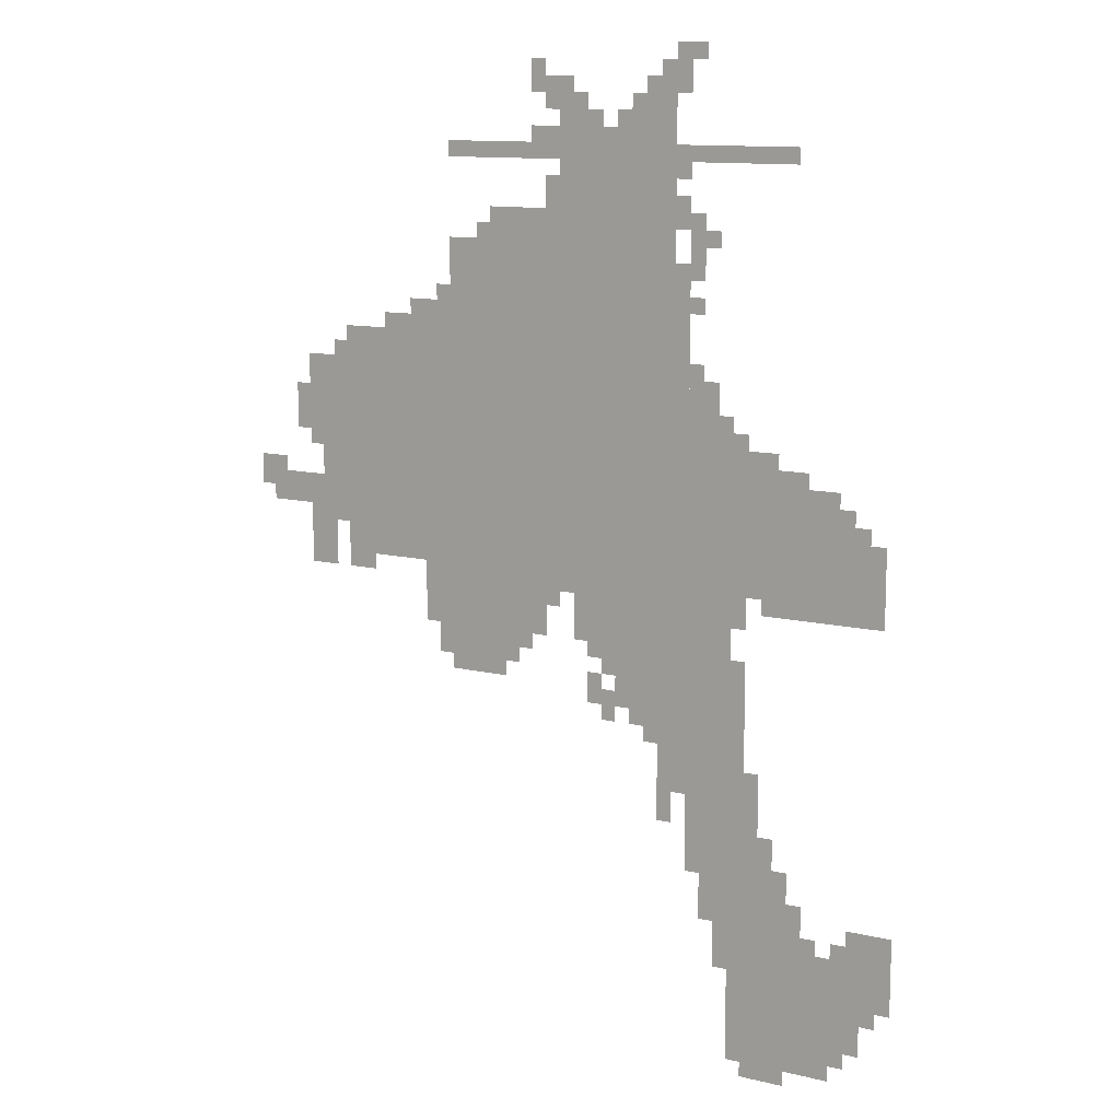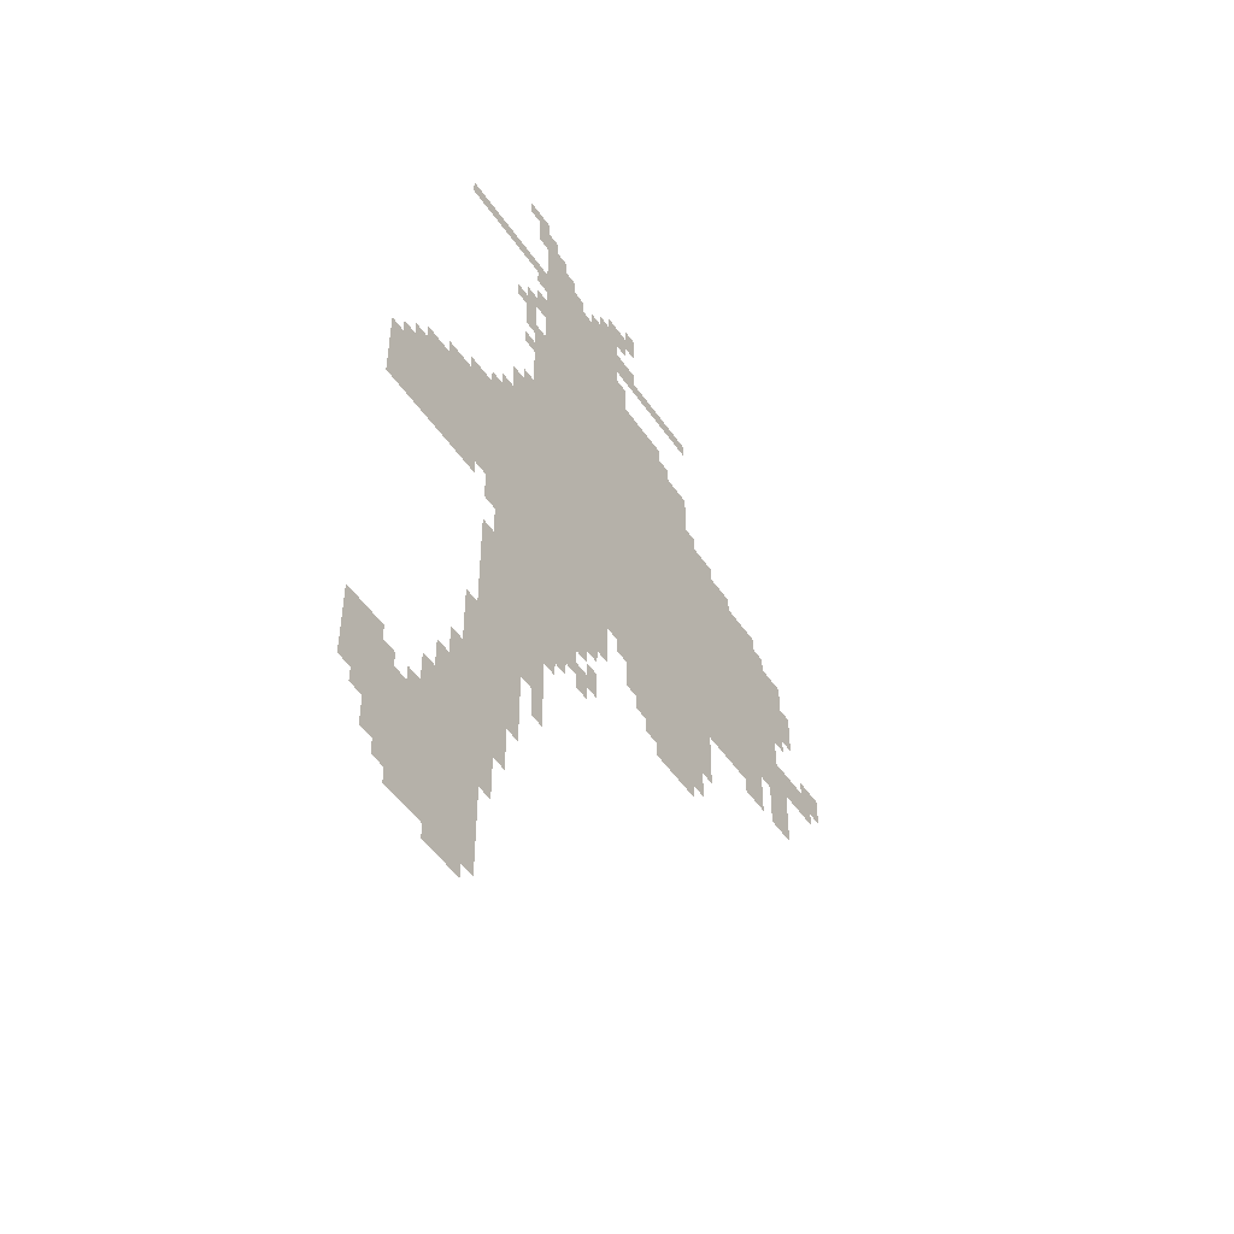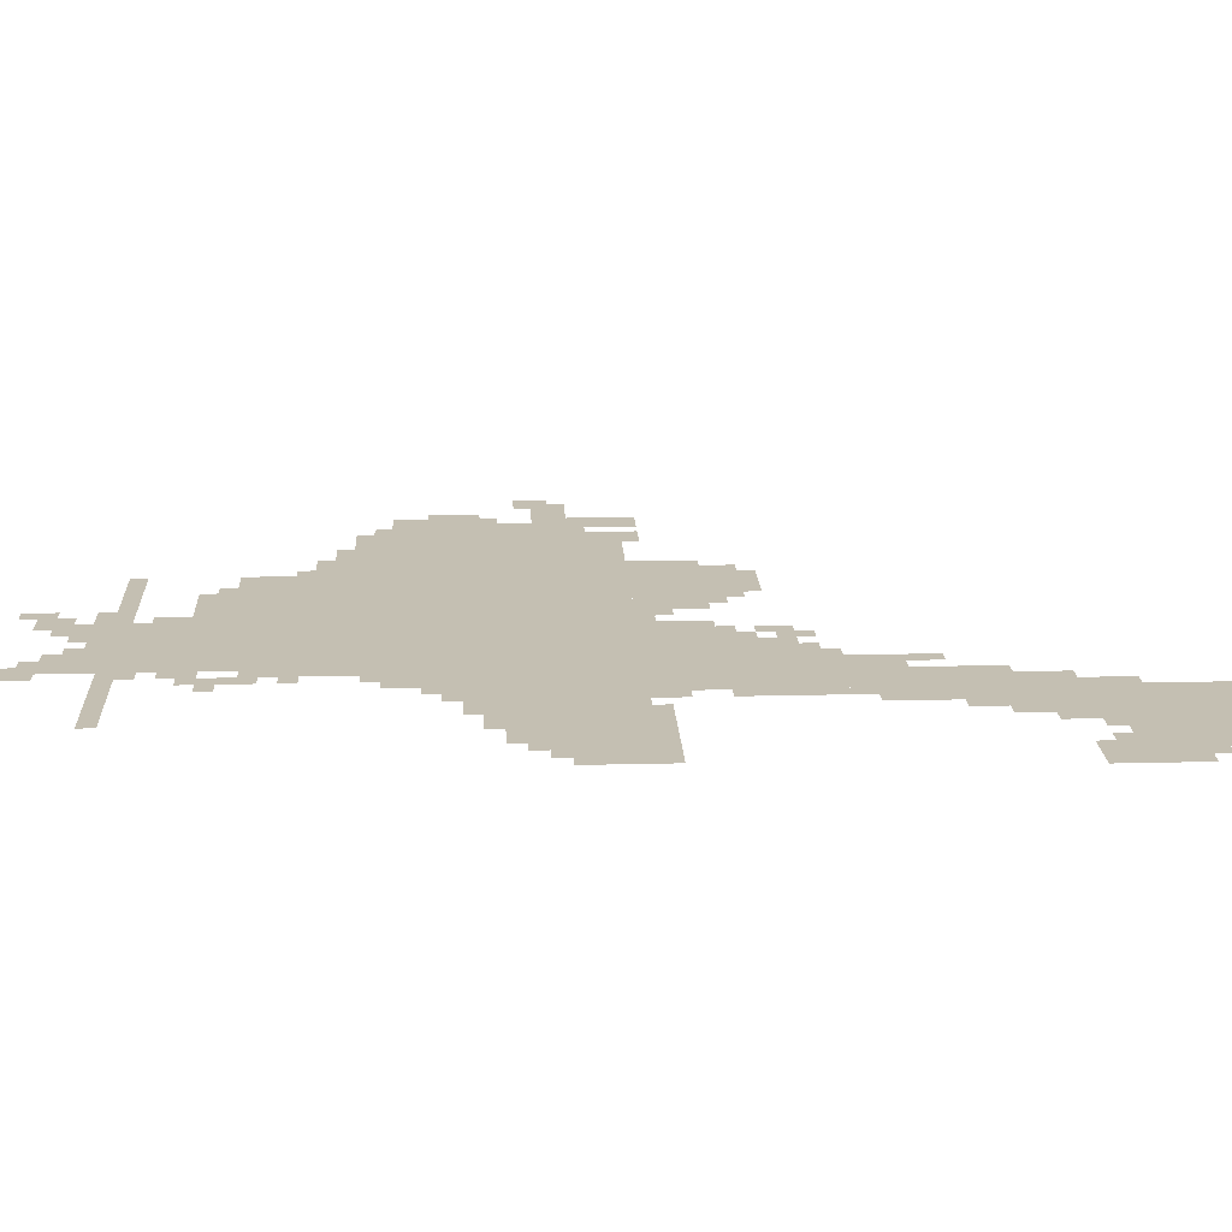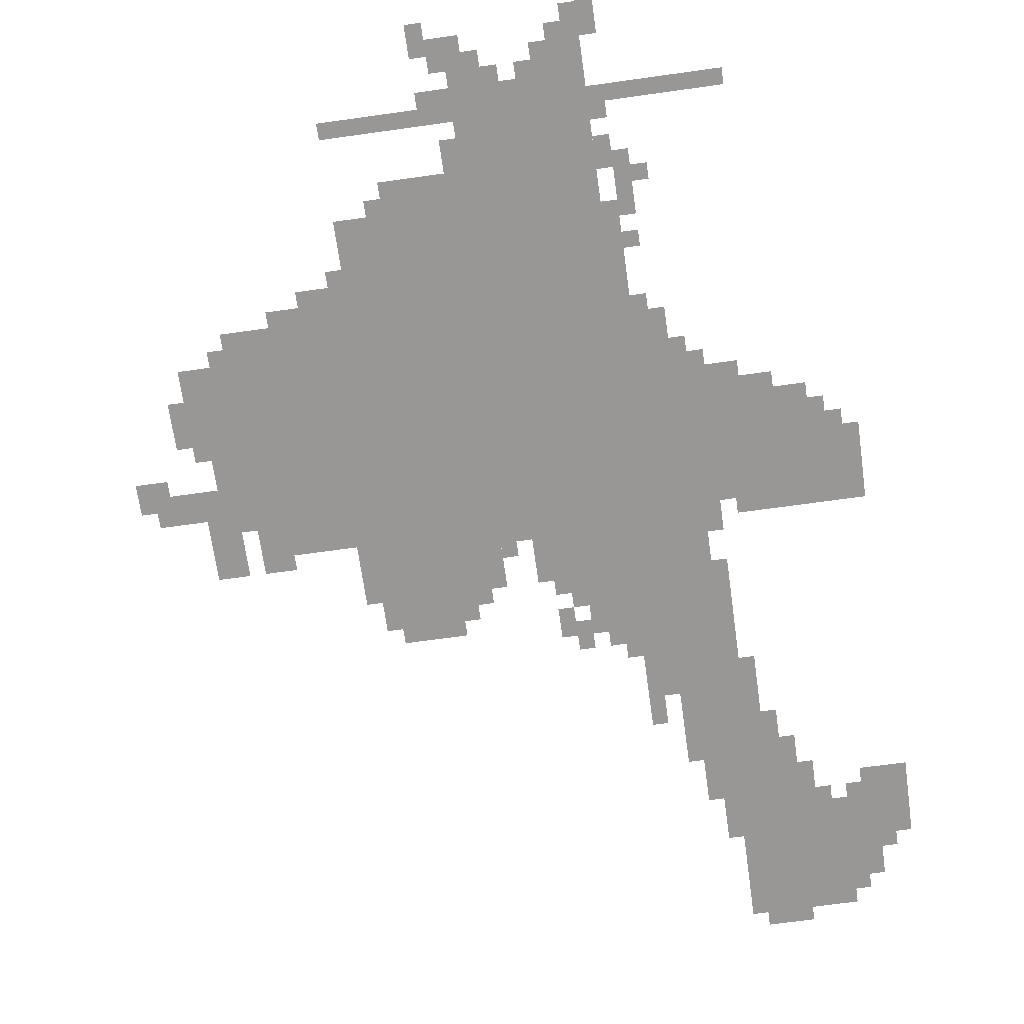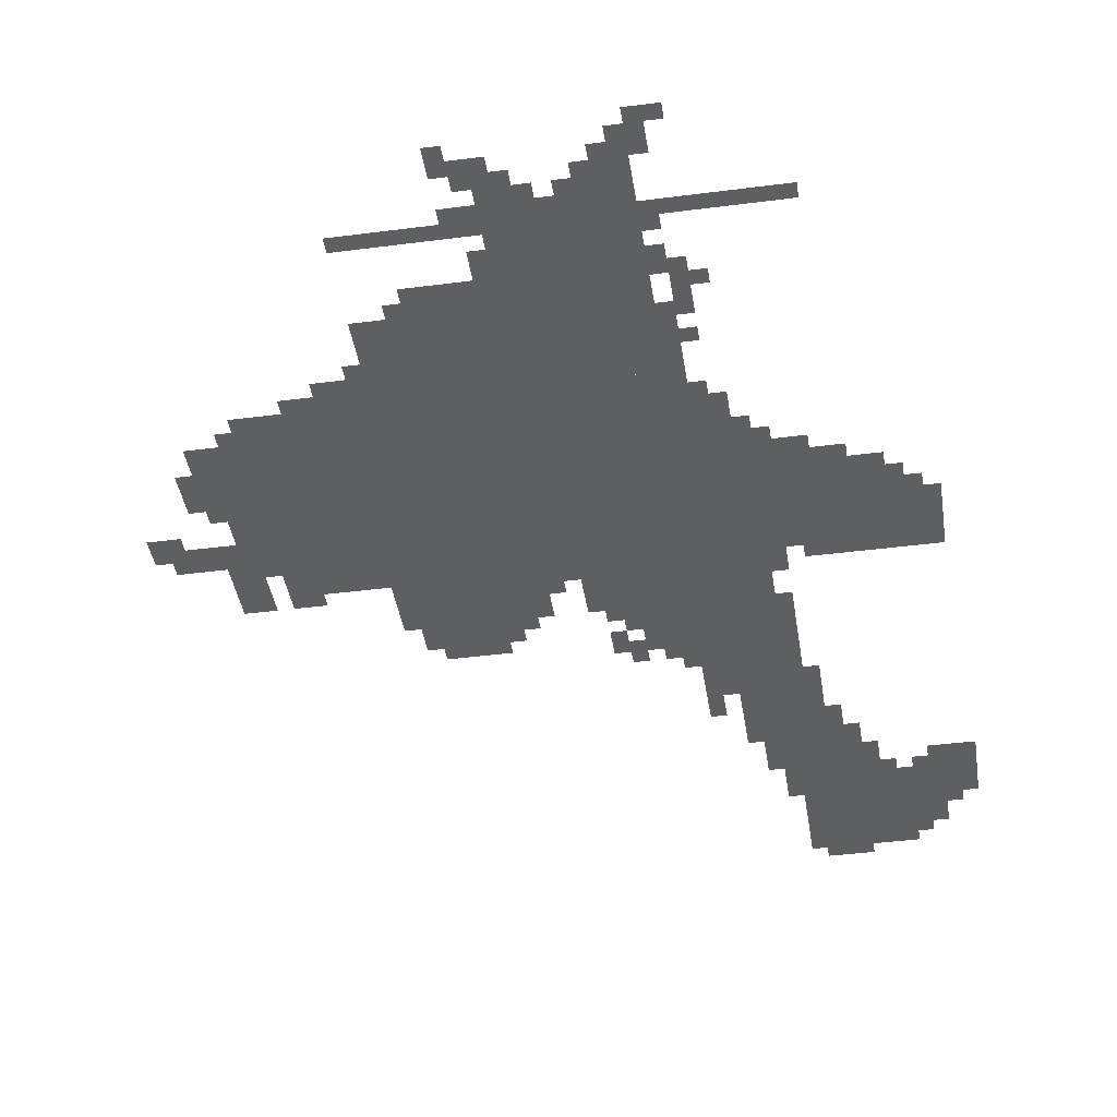
<metadata>
{"format":"obj","ext":"obj","renderer":"f3d","projection":"perspective","resolution":1024,"background":"white","views":[{"elev":11.8,"azim":-150.3,"up":"+Y"},{"elev":-50.7,"azim":-56.7,"up":"+Y"},{"elev":17.6,"azim":-92.9,"up":"+Z"},{"elev":-68.2,"azim":-172.0,"up":"+Z"},{"elev":-41.4,"azim":-171.1,"up":"+Z"}]}
</metadata>
<code>
g yongqi_rw-mesh
v -224 991 0
v -224 1471 0
v -640 1471 0
v -640 991 0
v -640 991 0
v -640 1471 0
v -1024 1471 0
v -1024 991 0
v -736 1471 0
v -736 1887 0
v -992 1887 0
v -992 1471 0
v -1120 31 0
v -1120 287 0
v -1344 287 0
v -1344 31 0
v -1120 991 0
v -1120 1215 0
v -1344 1215 0
v -1344 991 0
v -480 1471 0
v -480 1663 0
v -736 1663 0
v -736 1471 0
v -1024 863 0
v -1024 1343 0
v -1120 1343 0
v -1120 863 0
v -1024 415 0
v -1024 863 0
v -1120 863 0
v -1120 415 0
v -864 735 0
v -864 991 0
v -1024 991 0
v -1024 735 0
v -416 863 0
v -416 991 0
v -704 991 0
v -704 863 0
v -1344 191 0
v -1344 319 0
v -1472 319 0
v -1472 191 0
v -1344 959 0
v -1344 1119 0
v -1440 1119 0
v -1440 959 0
v -160 1215 0
v -160 1407 0
v -224 1407 0
v -224 1215 0
v -768 863 0
v -768 991 0
v -864 991 0
v -864 863 0
v -1120 447 0
v -1120 639 0
v -1184 639 0
v -1184 447 0
v -160 1055 0
v -160 1215 0
v -224 1215 0
v -224 1055 0
v -1120 287 0
v -1120 447 0
v -1184 447 0
v -1184 287 0
v -32 1087 0
v -32 1151 0
v -160 1151 0
v -160 1087 0
v -928 1887 0
v -928 1983 0
v -992 1983 0
v -992 1887 0
v -128 959 0
v -128 1055 0
v -192 1055 0
v -192 959 0
v -384 1471 0
v -384 1535 0
v -480 1535 0
v -480 1471 0
v -1056 319 0
v -1056 415 0
v -1120 415 0
v -1120 319 0
v -1120 1215 0
v -1120 1279 0
v -1216 1279 0
v -1216 1215 0
v -1184 351 0
v -1184 447 0
v -1248 447 0
v -1248 351 0
v -576 1663 0
v -576 1727 0
v -672 1727 0
v -672 1663 0
v -960 639 0
v -960 735 0
v -1024 735 0
v -1024 639 0
v -544 799 0
v -544 863 0
v -640 863 0
v -640 799 0
v -448 799 0
v -448 863 0
v -544 863 0
v -544 799 0
v -1184 287 0
v -1184 351 0
v -1248 351 0
v -1248 287 0
v -672 1663 0
v -672 1727 0
v -736 1727 0
v -736 1663 0
v -704 1919 0
v -704 1983 0
v -768 1983 0
v -768 1919 0
v -1024 1343 0
v -1024 1407 0
v -1088 1407 0
v -1088 1343 0
v -480 1823 0
v -480 1855 0
v -608 1855 0
v -608 1823 0
v -992 1823 0
v -992 1855 0
v -1120 1855 0
v -1120 1823 0
v -608 1823 0
v -608 1855 0
v -736 1855 0
v -736 1823 0
v -1120 735 0
v -1120 863 0
v -1152 863 0
v -1152 735 0
v -960 575 0
v -960 639 0
v -1024 639 0
v -1024 575 0
v -1120 1823 0
v -1120 1855 0
v -1248 1855 0
v -1248 1823 0
v -1184 959 0
v -1184 991 0
v -1280 991 0
v -1280 959 0
v -992 1535 0
v -992 1631 0
v -1024 1631 0
v -1024 1535 0
v -128 1311 0
v -128 1407 0
v -160 1407 0
v -160 1311 0
v -128 1215 0
v -128 1311 0
v -160 1311 0
v -160 1215 0
v -1120 639 0
v -1120 735 0
v -1152 735 0
v -1152 639 0
v -992 1695 0
v -992 1759 0
v -1024 1759 0
v -1024 1695 0
v -704 1727 0
v -704 1791 0
v -736 1791 0
v -736 1727 0
v -320 1471 0
v -320 1503 0
v -384 1503 0
v -384 1471 0
v 0 1119 0
v 0 1183 0
v -32 1183 0
v -32 1119 0
v -1216 1215 0
v -1216 1247 0
v -1280 1247 0
v -1280 1215 0
v -672 1951 0
v -672 2015 0
v -704 2015 0
v -704 1951 0
v -1152 0 0
v -1152 31 0
v -1216 31 0
v -1216 0 0
v -896 1887 0
v -896 1951 0
v -928 1951 0
v -928 1887 0
v -672 1855 0
v -672 1887 0
v -736 1887 0
v -736 1855 0
v -1376 127 0
v -1376 191 0
v -1408 191 0
v -1408 127 0
v -832 703 0
v -832 767 0
v -864 767 0
v -864 703 0
v -800 735 0
v -800 799 0
v -832 799 0
v -832 735 0
v -896 703 0
v -896 735 0
v -960 735 0
v -960 703 0
v -1184 447 0
v -1184 511 0
v -1216 511 0
v -1216 447 0
v -960 511 0
v -960 575 0
v -992 575 0
v -992 511 0
v -224 959 0
v -224 991 0
v -288 991 0
v -288 959 0
v -1344 1119 0
v -1344 1183 0
v -1376 1183 0
v -1376 1119 0
v -704 927 0
v -704 991 0
v -736 991 0
v -736 927 0
v -800 831 0
v -800 863 0
v -864 863 0
v -864 831 0
v -1120 927 0
v -1120 991 0
v -1152 991 0
v -1152 927 0
v -1280 959 0
v -1280 991 0
v -1344 991 0
v -1344 959 0
v -1344 63 0
v -1344 127 0
v -1376 127 0
v -1376 63 0
v -736 1887 0
v -736 1919 0
v -800 1919 0
v -800 1887 0
v -992 1471 0
v -992 1535 0
v -1024 1535 0
v -1024 1471 0
v -1344 127 0
v -1344 191 0
v -1376 191 0
v -1376 127 0
v -1024 1599 0
v -1024 1663 0
v -1056 1663 0
v -1056 1599 0
v -1024 1663 0
v -1024 1727 0
v -1056 1727 0
v -1056 1663 0
v -544 767 0
v -544 799 0
v -608 799 0
v -608 767 0
v -480 767 0
v -480 799 0
v -544 799 0
v -544 767 0
v -96 1279 0
v -96 1343 0
v -128 1343 0
v -128 1279 0
v -992 1983 0
v -992 2047 0
v -1024 2047 0
v -1024 1983 0
v -1088 255 0
v -1088 319 0
v -1120 319 0
v -1120 255 0
v -1248 319 0
v -1248 383 0
v -1280 383 0
v -1280 319 0
v -1376 319 0
v -1376 351 0
v -1440 351 0
v -1440 319 0
v -32 1151 0
v -32 1183 0
v -64 1183 0
v -64 1151 0
v -448 1535 0
v -448 1567 0
v -480 1567 0
v -480 1535 0
v -1024 1535 0
v -1024 1567 0
v -1056 1567 0
v -1056 1535 0
v -1024 1407 0
v -1024 1439 0
v -1056 1439 0
v -1056 1407 0
v -1120 1279 0
v -1120 1311 0
v -1152 1311 0
v -1152 1279 0
v -192 1407 0
v -192 1439 0
v -224 1439 0
v -224 1407 0
v -640 831 0
v -640 863 0
v -672 863 0
v -672 831 0
v -832 799 0
v -832 831 0
v -864 831 0
v -864 799 0
v -128 1055 0
v -128 1087 0
v -160 1087 0
v -160 1055 0
v -1376 1119 0
v -1376 1151 0
v -1408 1151 0
v -1408 1119 0
v -1408 159 0
v -1408 191 0
v -1440 191 0
v -1440 159 0
v -736 959 0
v -736 991 0
v -768 991 0
v -768 959 0
v -928 671 0
v -928 703 0
v -960 703 0
v -960 671 0
v -1280 287 0
v -1280 319 0
v -1312 319 0
v -1312 287 0
v -1056 1663 0
v -1056 1695 0
v -1088 1695 0
v -1088 1663 0
v -1440 319 0
v -1440 351 0
v -1472 351 0
v -1472 319 0
v -1088 223 0
v -1088 255 0
v -1120 255 0
v -1120 223 0
v -1376 95 0
v -1376 127 0
v -1408 127 0
v -1408 95 0
v -1248 287 0
v -1248 319 0
v -1280 319 0
v -1280 287 0
v -992 1951 0
v -992 1983 0
v -1024 1983 0
v -1024 1951 0
v -800 1887 0
v -800 1919 0
v -832 1919 0
v -832 1887 0
v -96 1247 0
v -96 1279 0
v -128 1279 0
v -128 1247 0
v -864 1887 0
v -864 1919 0
v -896 1919 0
v -896 1887 0
v -992 1791 0
v -992 1823 0
v -1024 1823 0
v -1024 1791 0
v -544 1663 0
v -544 1695 0
v -576 1695 0
v -576 1663 0
v -768 1919 0
v -768 1951 0
v -800 1951 0
v -800 1919 0
v -1216 0 0
v -1216 31 0
v -1248 31 0
v -1248 0 0
v -1024 2015 0
v -1024 2047 0
v -1056 2047 0
v -1056 2015 0
v -960 1983 0
v -960 2015 0
v -992 2015 0
v -992 1983 0
g yongqi_rw-mesh_0
f 3 2 1
f 1 4 3
f 7 6 5
f 5 8 7
f 11 10 9
f 9 12 11
f 15 14 13
f 13 16 15
f 19 18 17
f 17 20 19
f 23 22 21
f 21 24 23
f 27 26 25
f 25 28 27
f 31 30 29
f 29 32 31
f 35 34 33
f 33 36 35
f 39 38 37
f 37 40 39
f 43 42 41
f 41 44 43
f 47 46 45
f 45 48 47
f 51 50 49
f 49 52 51
f 55 54 53
f 53 56 55
f 59 58 57
f 57 60 59
f 63 62 61
f 61 64 63
f 67 66 65
f 65 68 67
f 71 70 69
f 69 72 71
f 75 74 73
f 73 76 75
f 79 78 77
f 77 80 79
f 83 82 81
f 81 84 83
f 87 86 85
f 85 88 87
f 91 90 89
f 89 92 91
f 95 94 93
f 93 96 95
f 99 98 97
f 97 100 99
f 103 102 101
f 101 104 103
f 107 106 105
f 105 108 107
f 111 110 109
f 109 112 111
f 115 114 113
f 113 116 115
f 119 118 117
f 117 120 119
f 123 122 121
f 121 124 123
f 127 126 125
f 125 128 127
f 131 130 129
f 129 132 131
f 135 134 133
f 133 136 135
f 139 138 137
f 137 140 139
f 143 142 141
f 141 144 143
f 147 146 145
f 145 148 147
f 151 150 149
f 149 152 151
f 155 154 153
f 153 156 155
f 159 158 157
f 157 160 159
f 163 162 161
f 161 164 163
f 167 166 165
f 165 168 167
f 171 170 169
f 169 172 171
f 175 174 173
f 173 176 175
f 179 178 177
f 177 180 179
f 183 182 181
f 181 184 183
f 187 186 185
f 185 188 187
f 191 190 189
f 189 192 191
f 195 194 193
f 193 196 195
f 199 198 197
f 197 200 199
f 203 202 201
f 201 204 203
f 207 206 205
f 205 208 207
f 211 210 209
f 209 212 211
f 215 214 213
f 213 216 215
f 219 218 217
f 217 220 219
f 223 222 221
f 221 224 223
f 227 226 225
f 225 228 227
f 231 230 229
f 229 232 231
f 235 234 233
f 233 236 235
f 239 238 237
f 237 240 239
f 243 242 241
f 241 244 243
f 247 246 245
f 245 248 247
f 251 250 249
f 249 252 251
f 255 254 253
f 253 256 255
f 259 258 257
f 257 260 259
f 263 262 261
f 261 264 263
f 267 266 265
f 265 268 267
f 271 270 269
f 269 272 271
f 275 274 273
f 273 276 275
f 279 278 277
f 277 280 279
f 283 282 281
f 281 284 283
f 287 286 285
f 285 288 287
f 291 290 289
f 289 292 291
f 295 294 293
f 293 296 295
f 299 298 297
f 297 300 299
f 303 302 301
f 301 304 303
f 307 306 305
f 305 308 307
f 311 310 309
f 309 312 311
f 315 314 313
f 313 316 315
f 319 318 317
f 317 320 319
f 323 322 321
f 321 324 323
f 327 326 325
f 325 328 327
f 331 330 329
f 329 332 331
f 335 334 333
f 333 336 335
f 339 338 337
f 337 340 339
f 343 342 341
f 341 344 343
f 347 346 345
f 345 348 347
f 351 350 349
f 349 352 351
f 355 354 353
f 353 356 355
f 359 358 357
f 357 360 359
f 363 362 361
f 361 364 363
f 367 366 365
f 365 368 367
f 371 370 369
f 369 372 371
f 375 374 373
f 373 376 375
f 379 378 377
f 377 380 379
f 383 382 381
f 381 384 383
f 387 386 385
f 385 388 387
f 391 390 389
f 389 392 391
f 395 394 393
f 393 396 395
f 399 398 397
f 397 400 399
f 403 402 401
f 401 404 403
f 407 406 405
f 405 408 407
f 411 410 409
f 409 412 411
f 415 414 413
f 413 416 415
f 419 418 417
f 417 420 419
f 423 422 421
f 421 424 423

</code>
